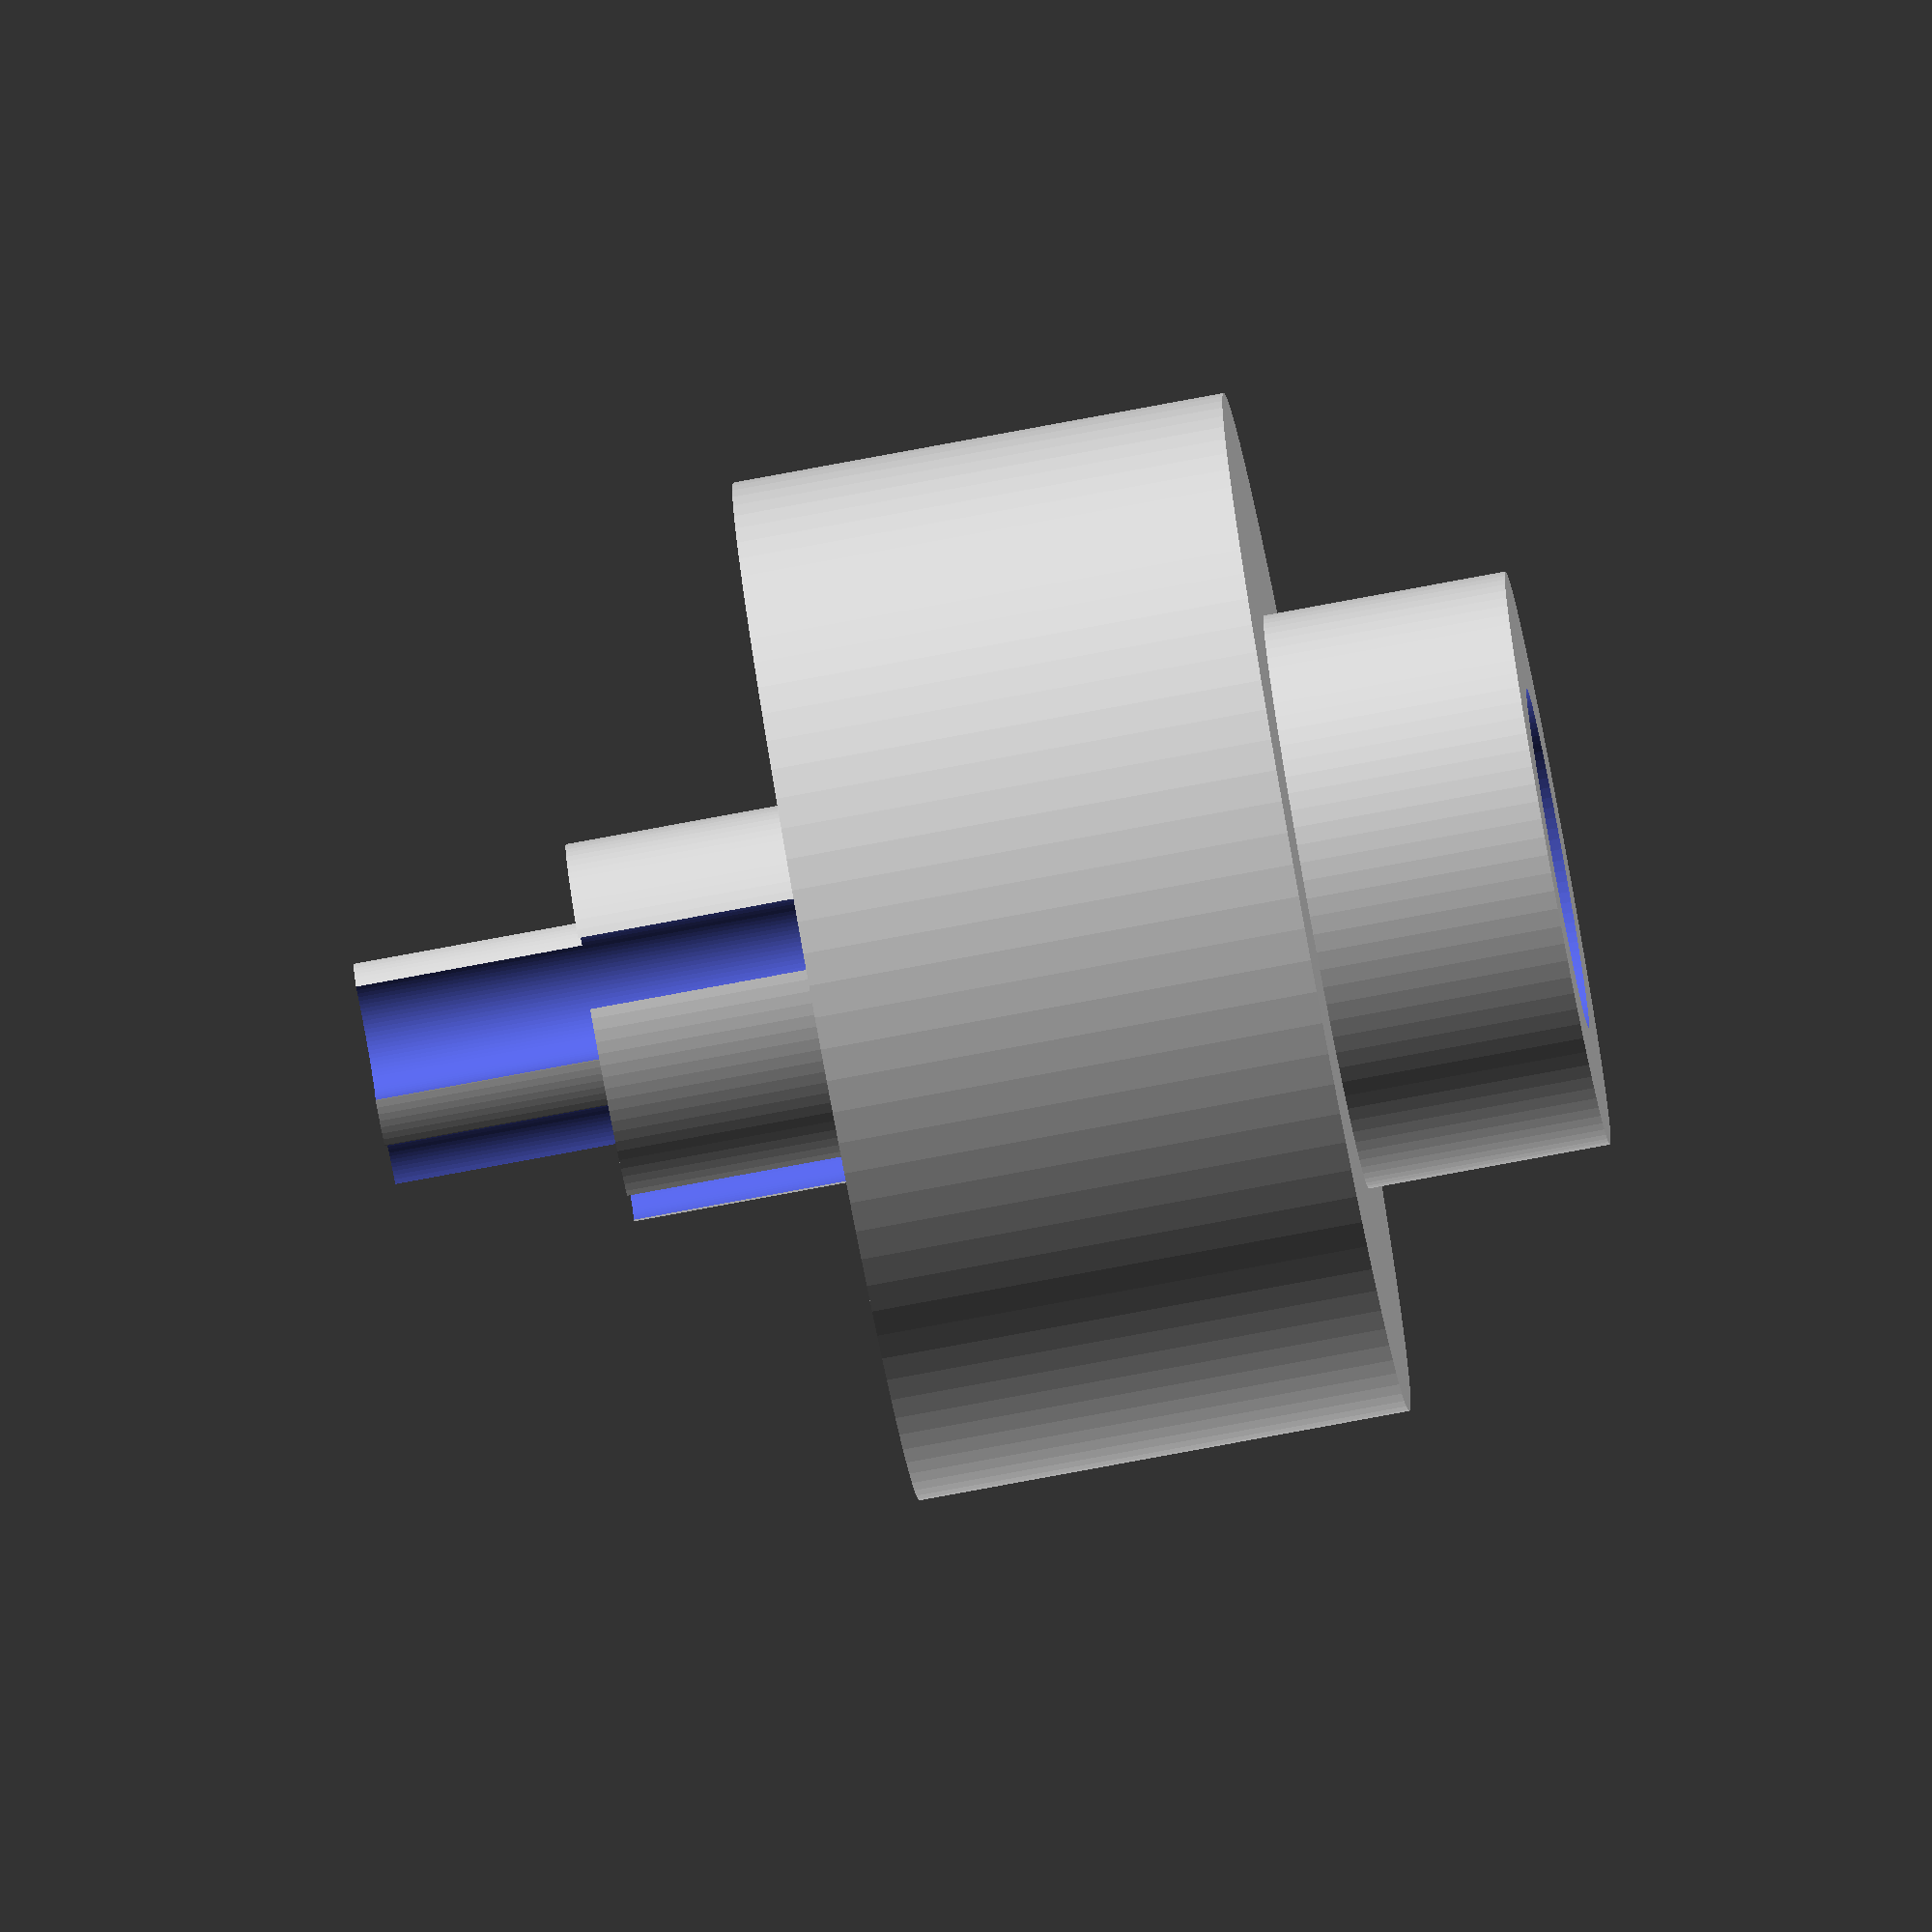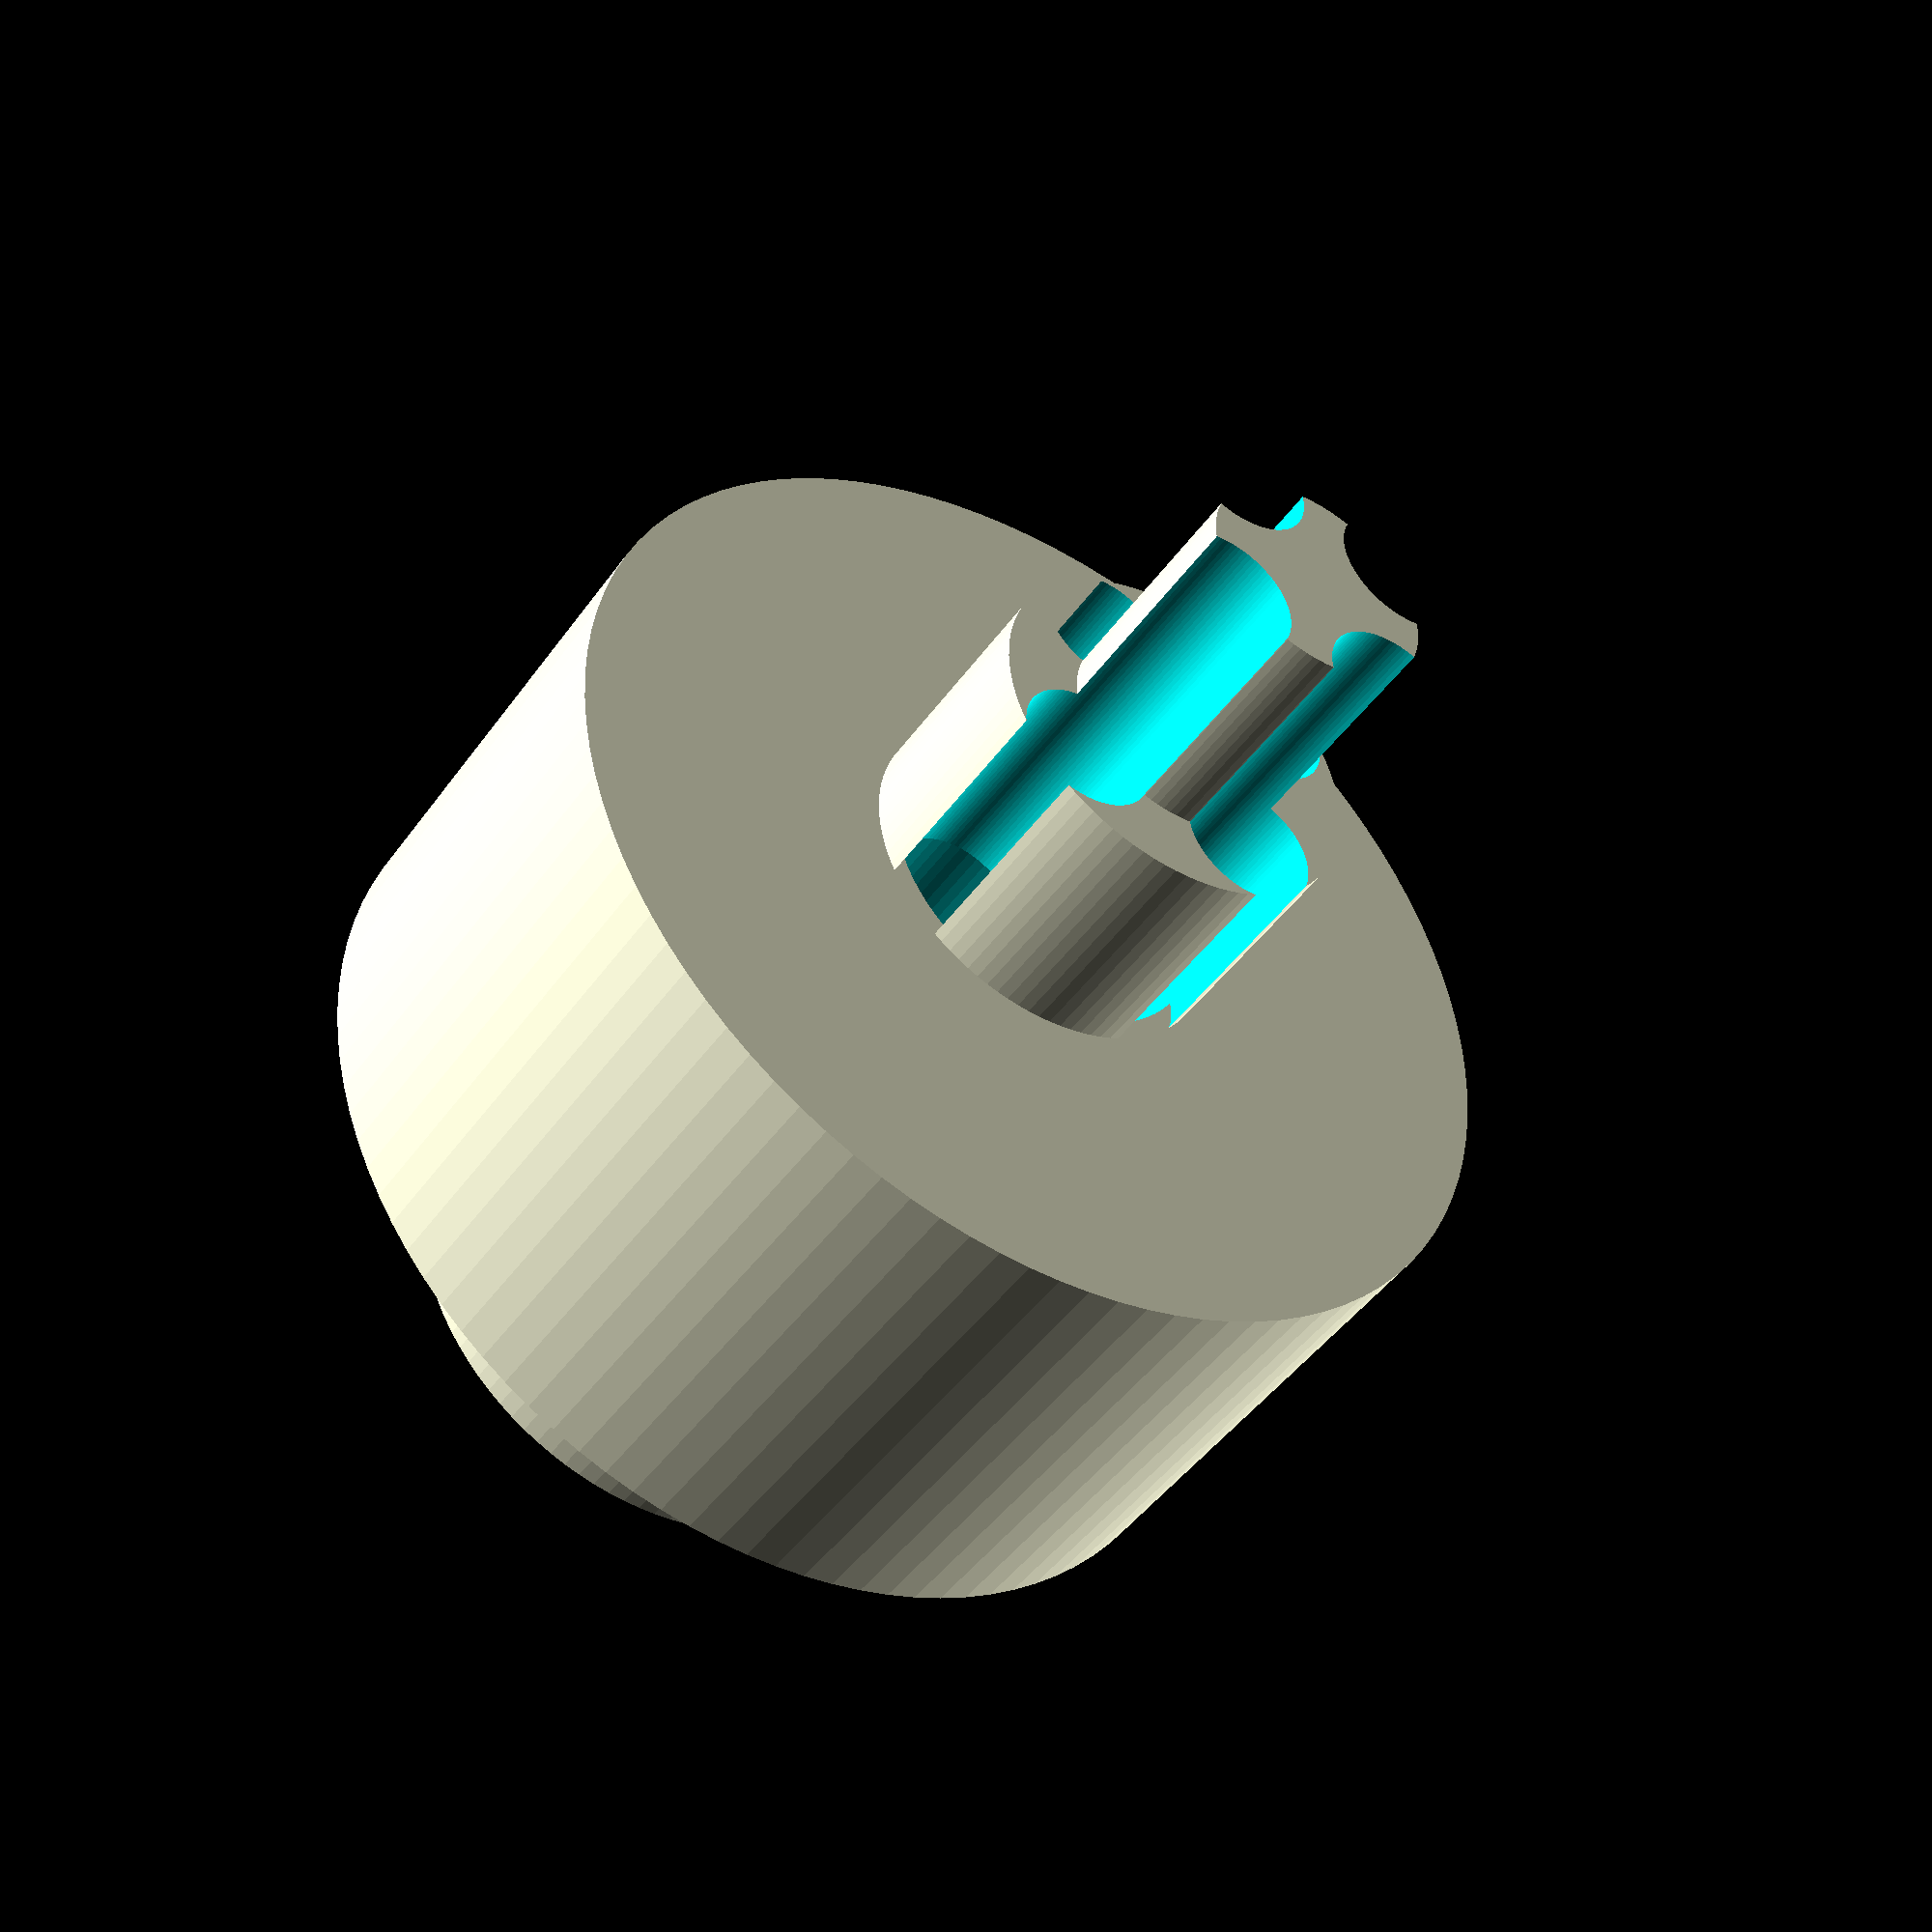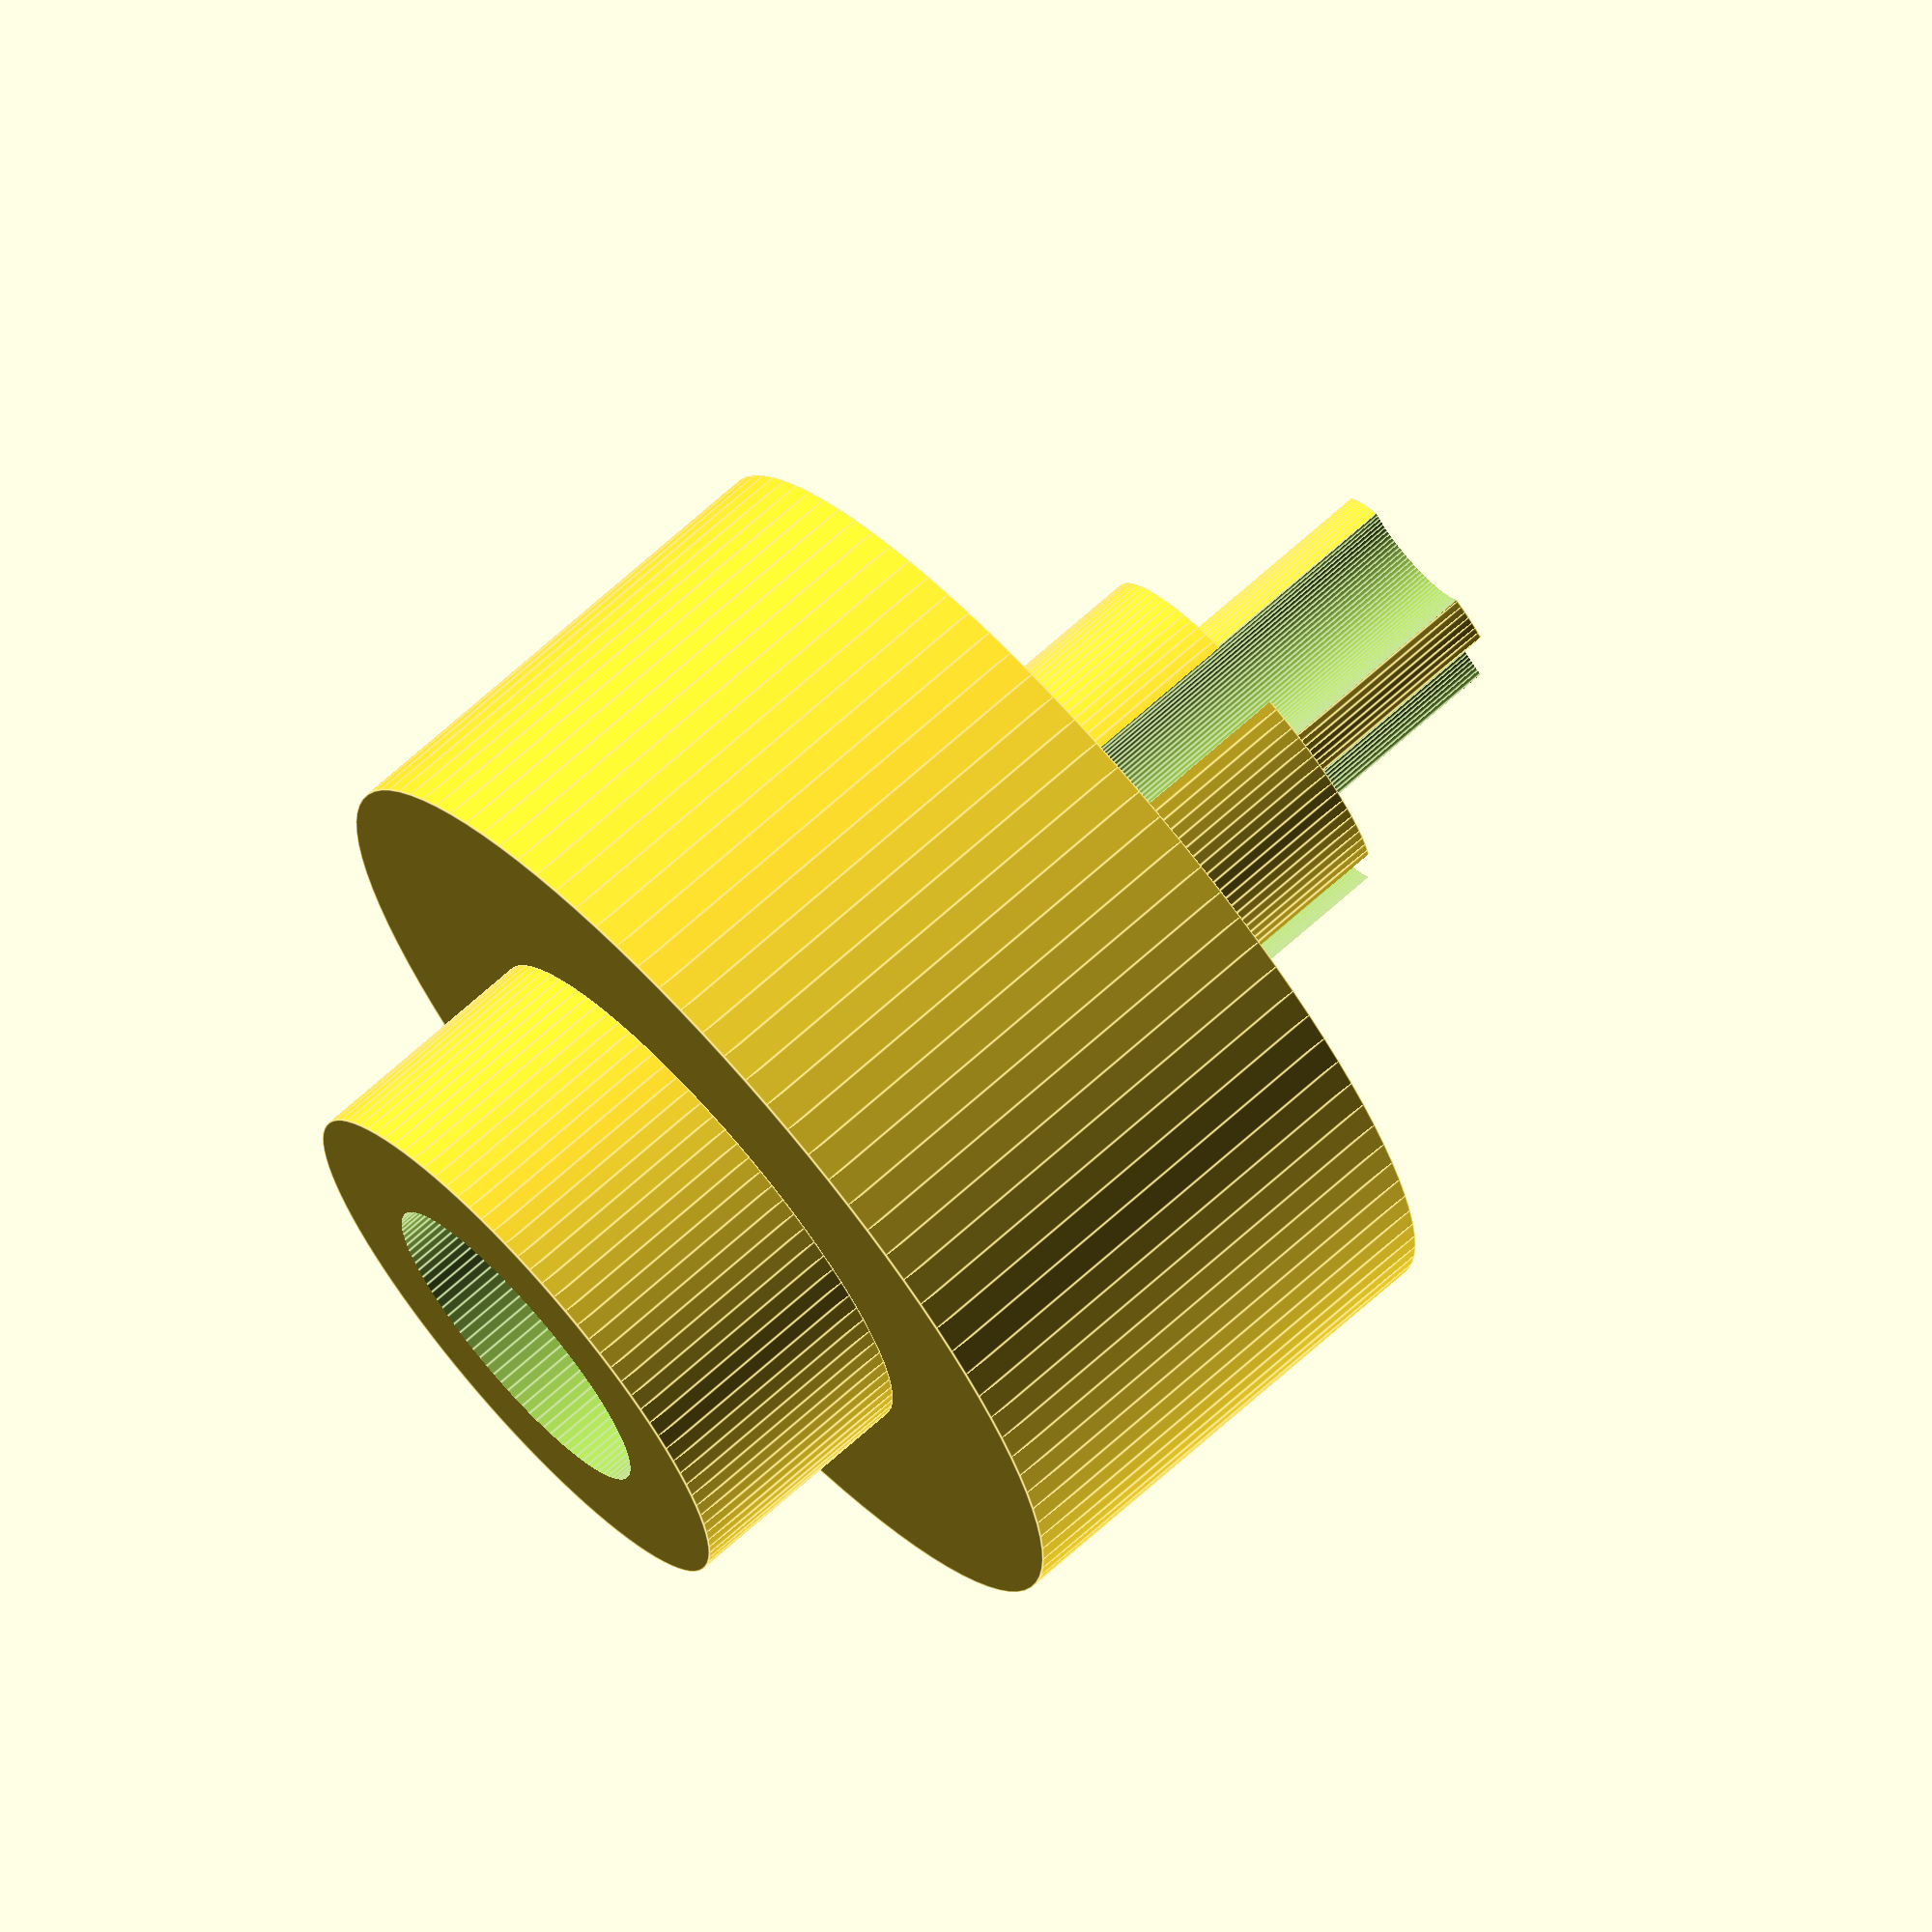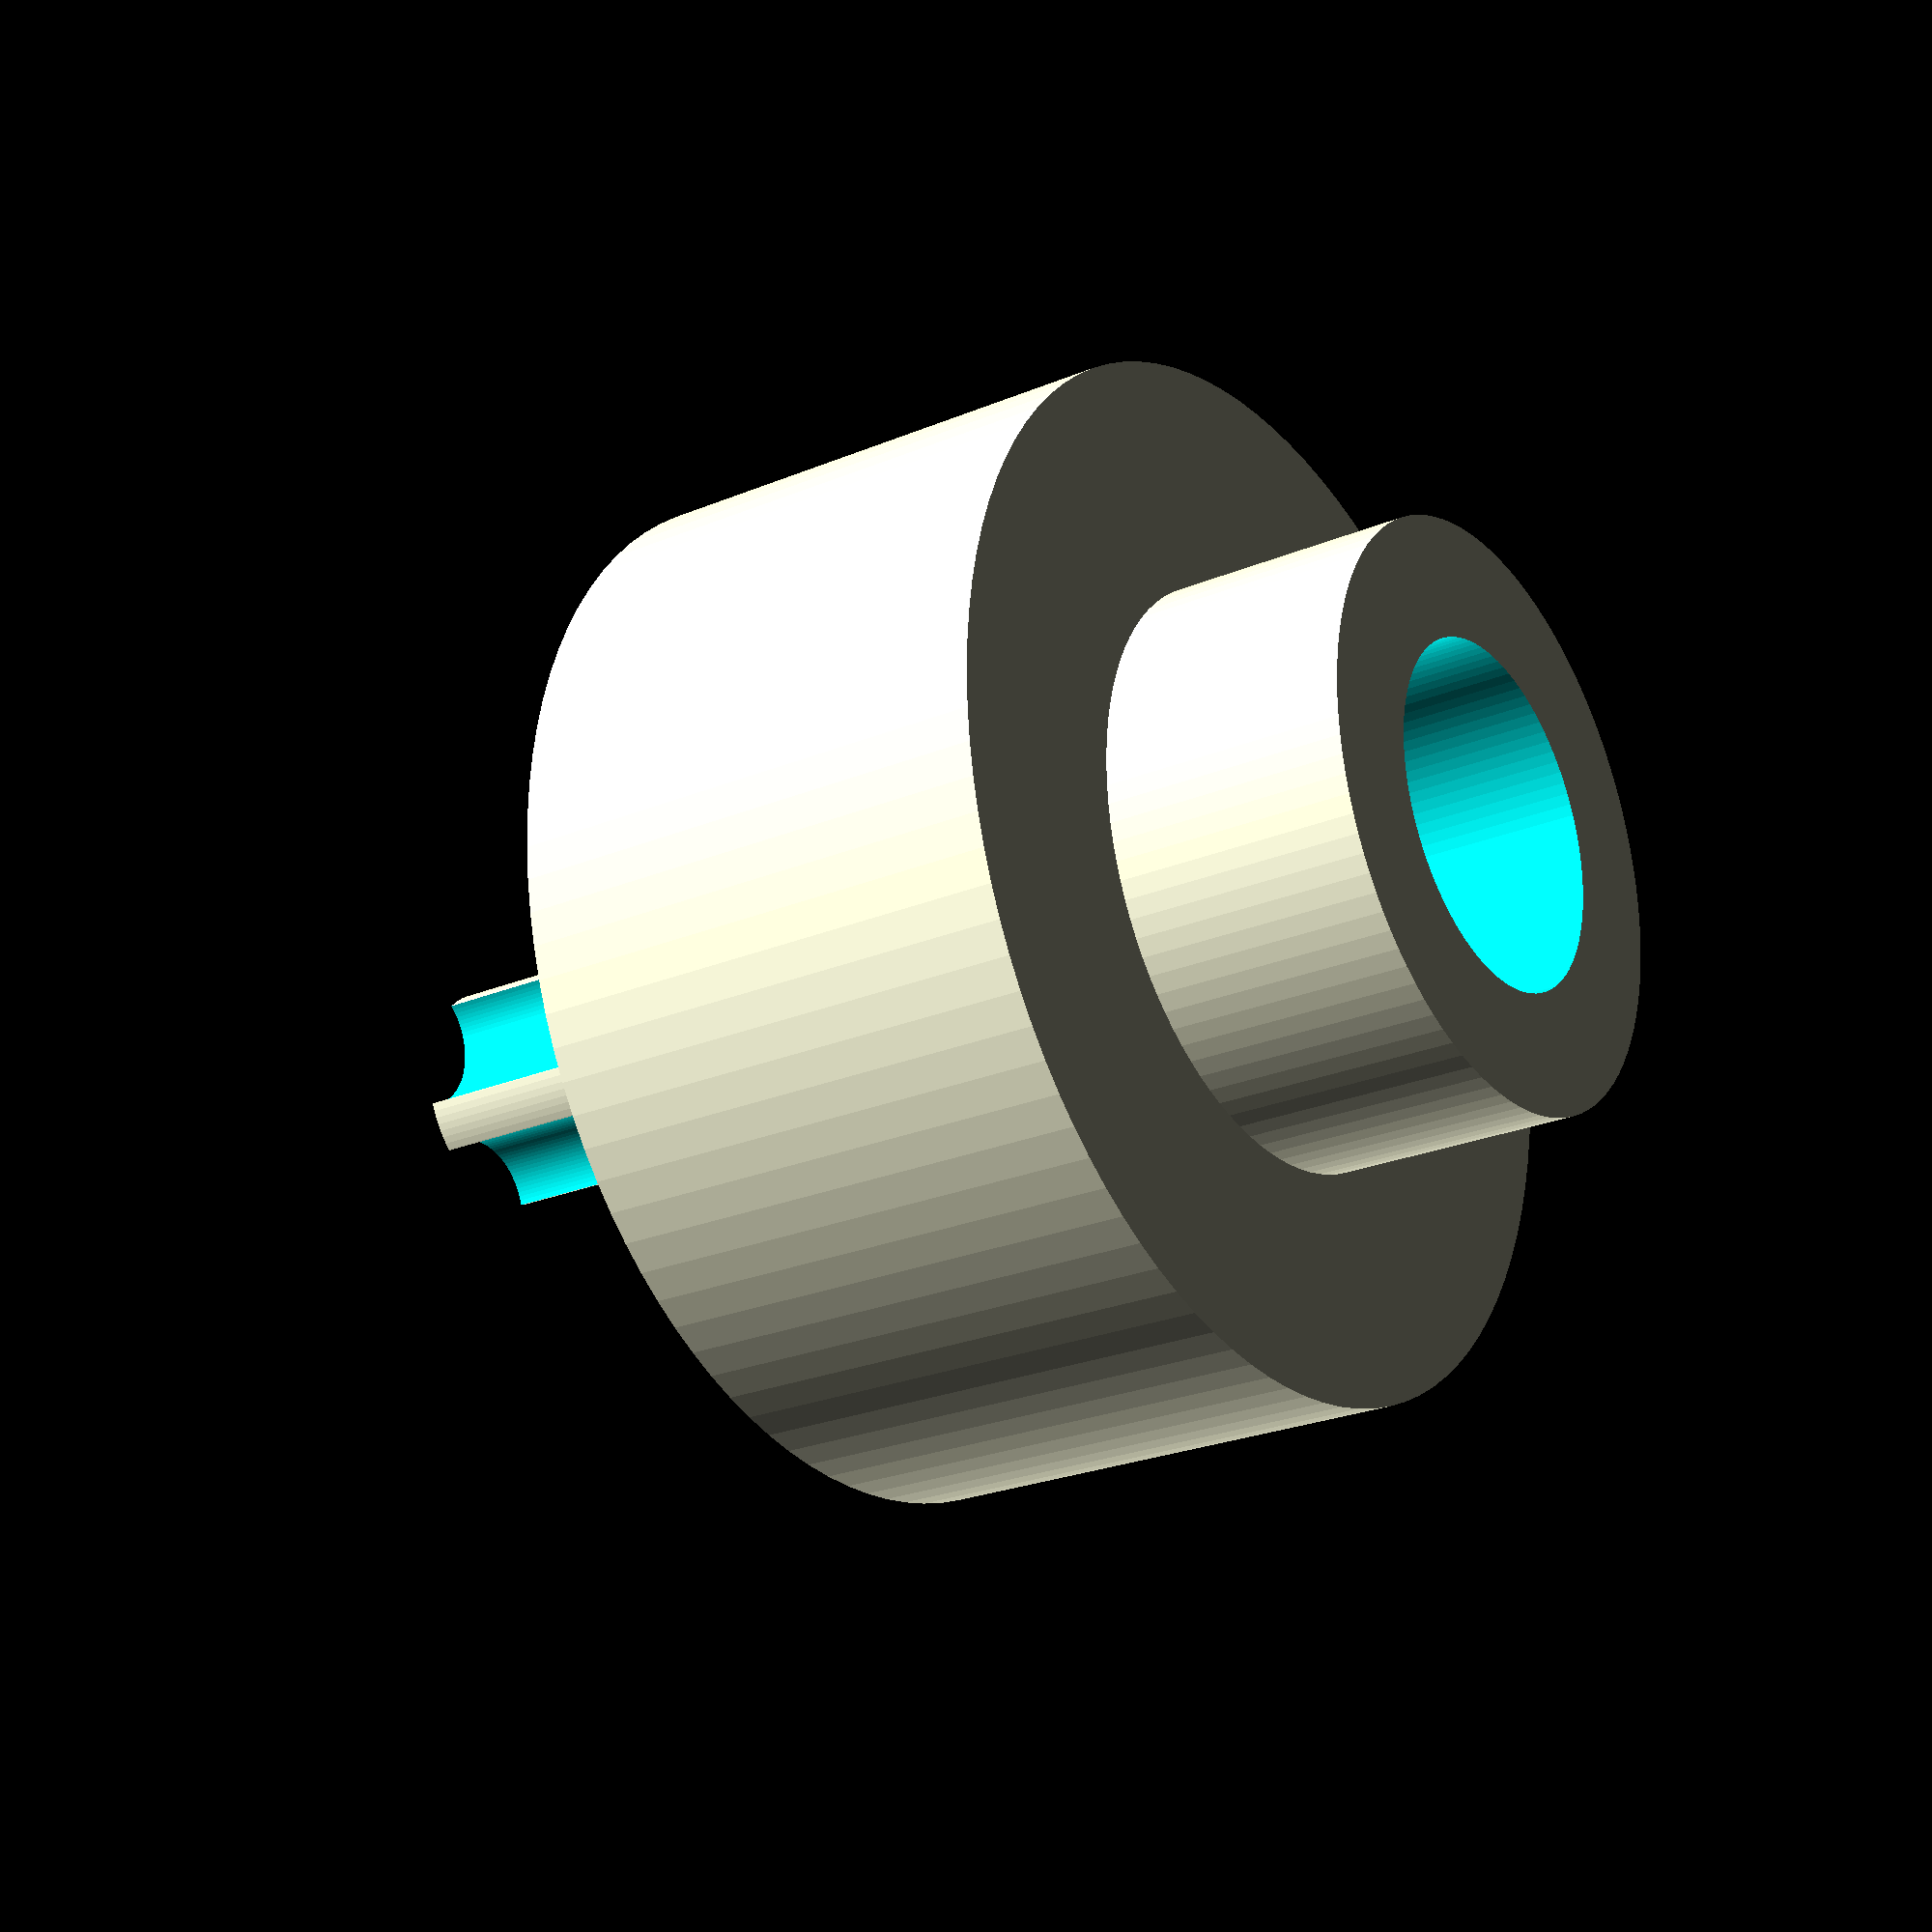
<openscad>
B_ed=13.5;
B_id=5-0.5;
B_h=6.5;
PA_ed=7.6;
PA_id=B_id;
PA_h=3.2;
PB_ed=5;
PB_id=2-0.2;
PB_h1=3;
PB_h2=3;
PB_id2=3;
PB_hole_d=1.7;

module PA() {
    difference() {
        cylinder(d=PA_ed,h=PA_h,$fn=100);
        cylinder(d=PA_id,h=PA_h*2.5,$fn=100,center=true);
    }
}

module B() {
    difference() {
        cylinder(d=B_ed,h=B_h,$fn=100);
        cylinder(d=B_id,h=B_h*2.5,$fn=100,center=true);
    }
}
module PB_hole() {
    cylinder(d=PB_id,h=(PB_h1+PB_h2)*2.5,$fn=100,center=true);
}

module PB_2holes() {
    translate([PB_hole_d,0,0])
    PB_hole();
    translate([-PB_hole_d,0,0])
    PB_hole();
}

module PB_holes() {
    PB_2holes();
    rotate([0,0,90])
    PB_2holes();
}
module PB() {
    difference() {
        union() {
            cylinder(d=PB_ed,h=PB_h1,$fn=100);
            translate([0,0,PB_h1])
            cylinder(d=PB_id2,h=PB_h2,$fn=100);
        }
        PB_holes();
    }
}
PA();
translate([0,0,PA_h])
B();
translate([0,0,PA_h+B_h])
PB();

</openscad>
<views>
elev=260.1 azim=241.3 roll=79.5 proj=o view=wireframe
elev=224.9 azim=232.9 roll=212.8 proj=p view=solid
elev=288.1 azim=89.5 roll=228.4 proj=o view=edges
elev=204.6 azim=259.6 roll=55.5 proj=p view=wireframe
</views>
